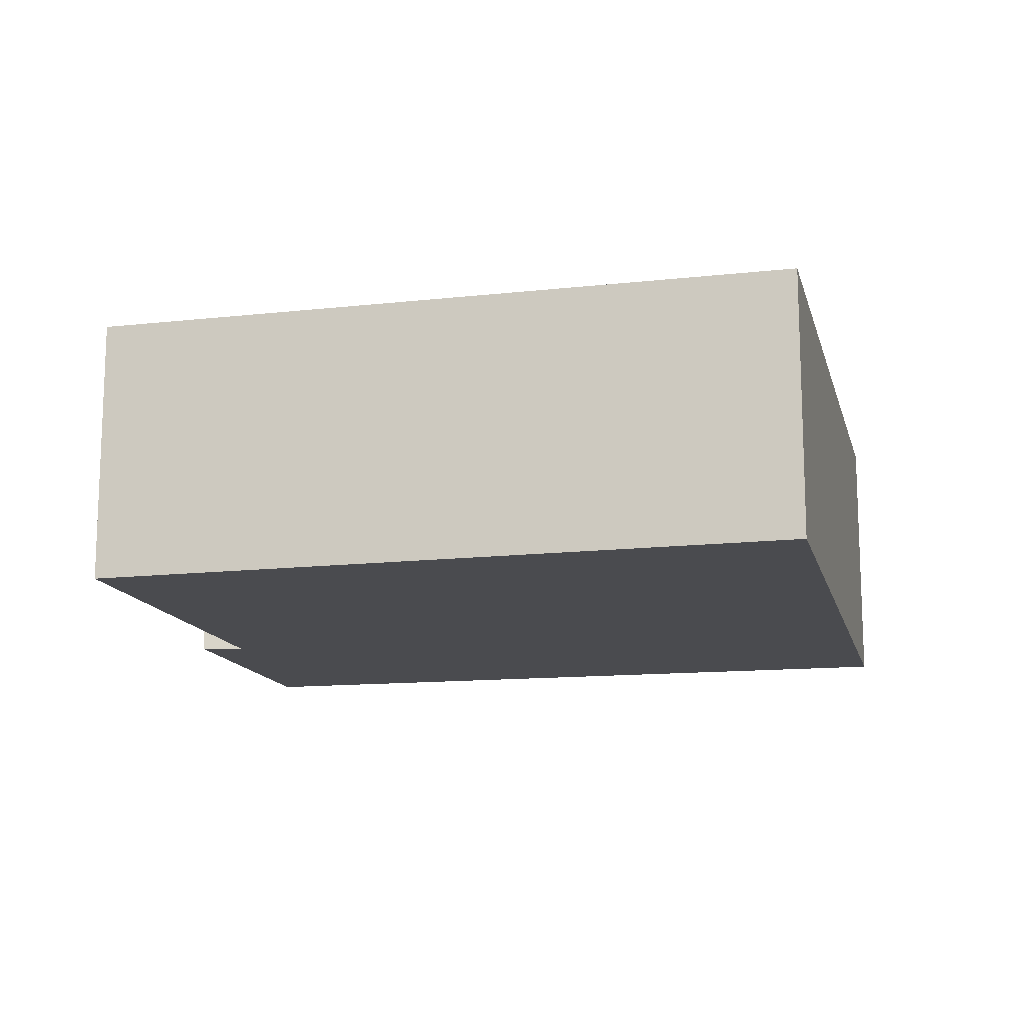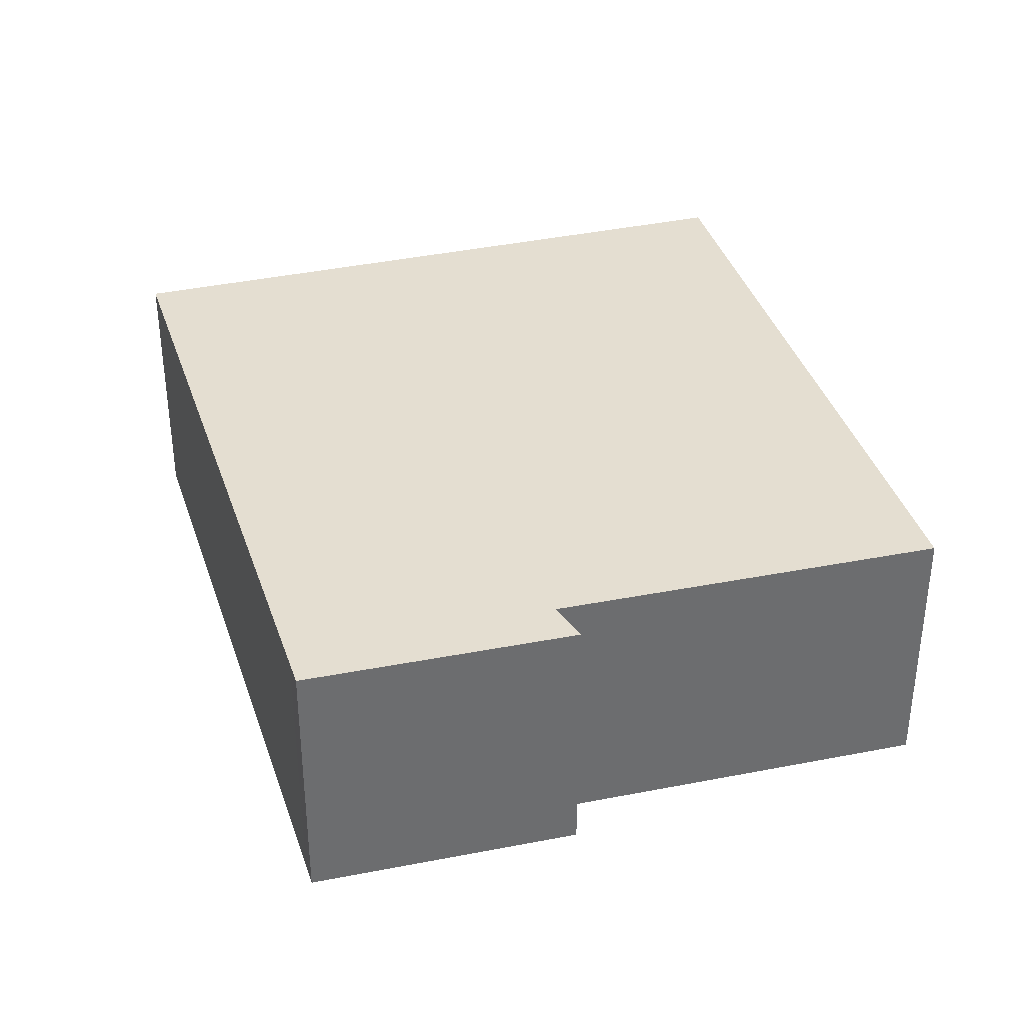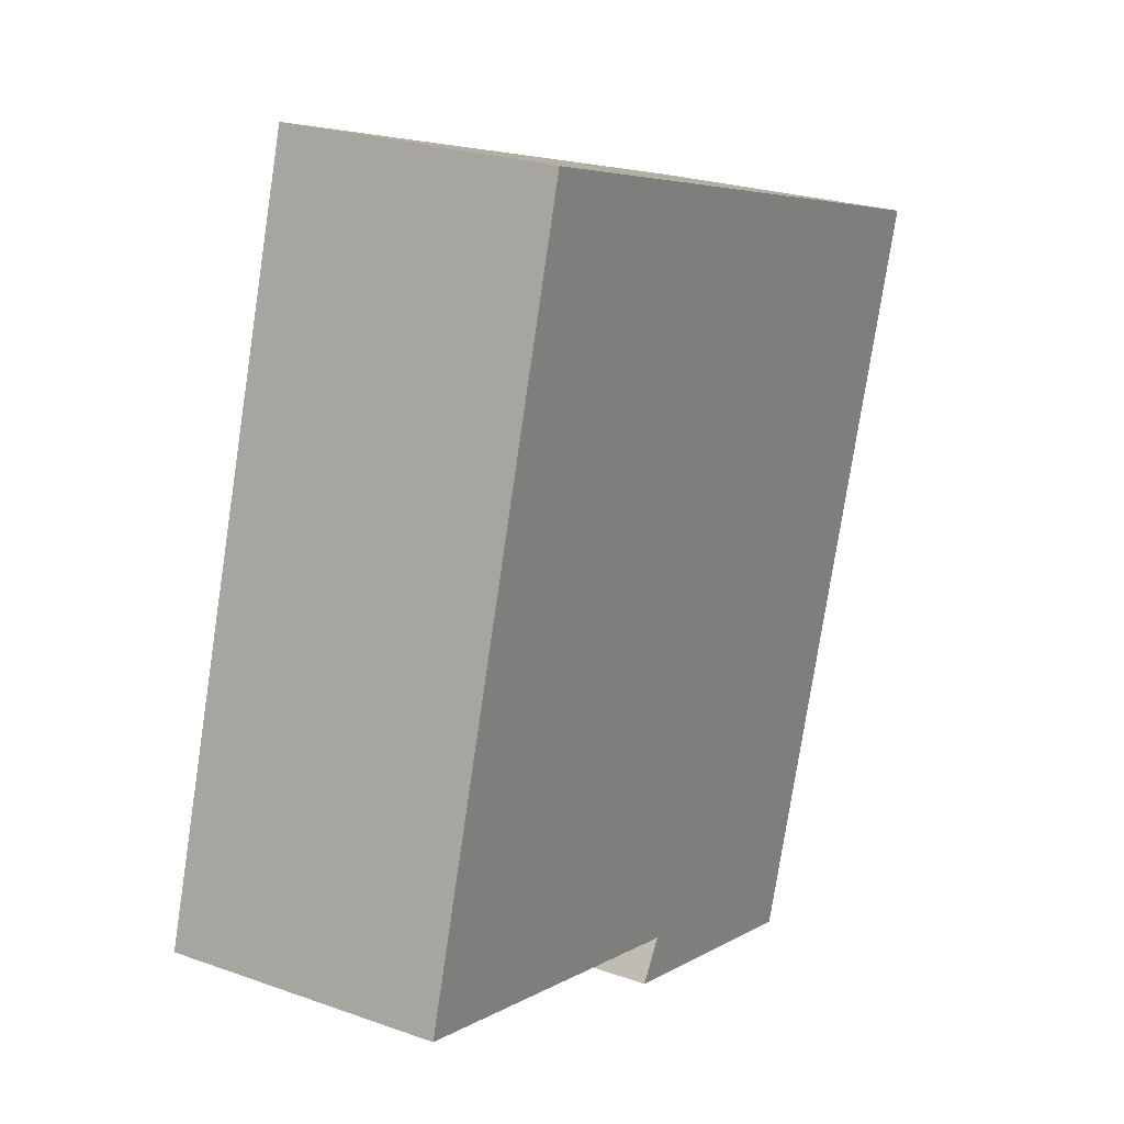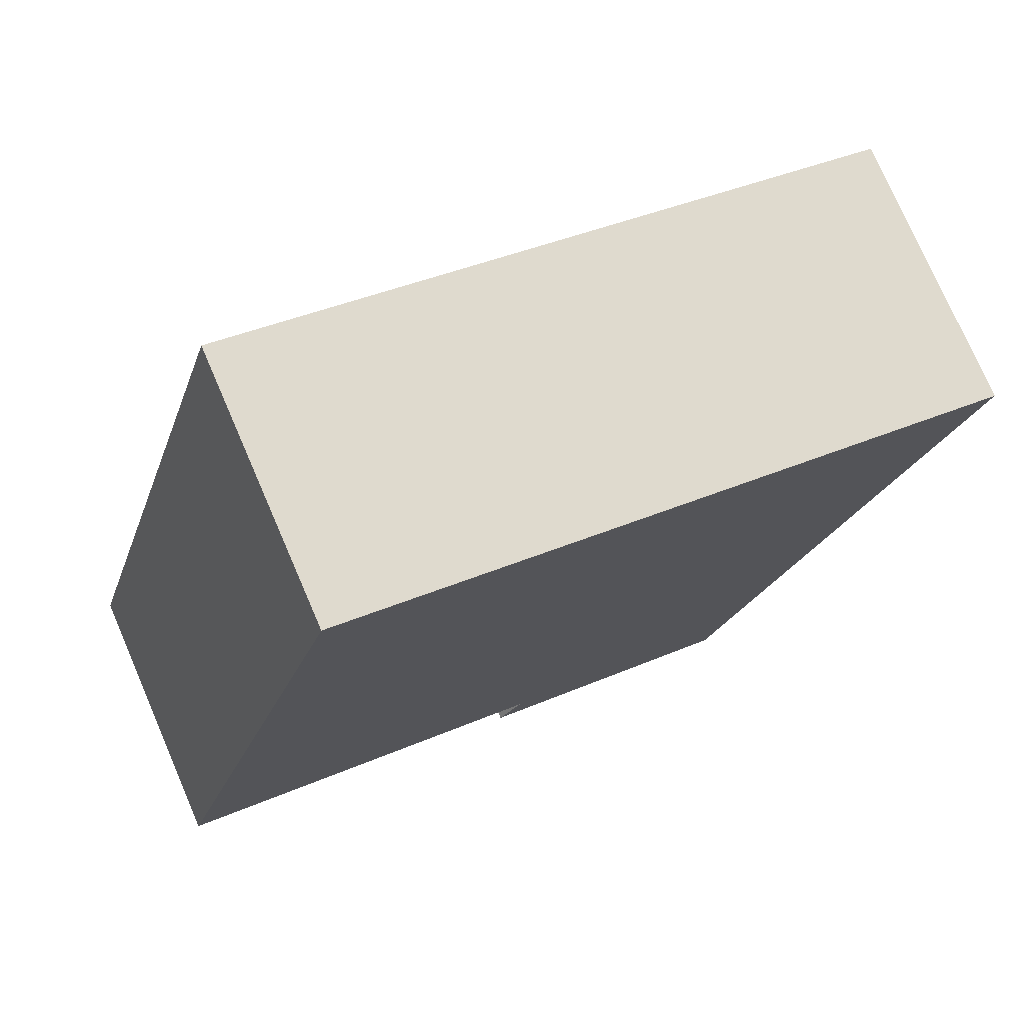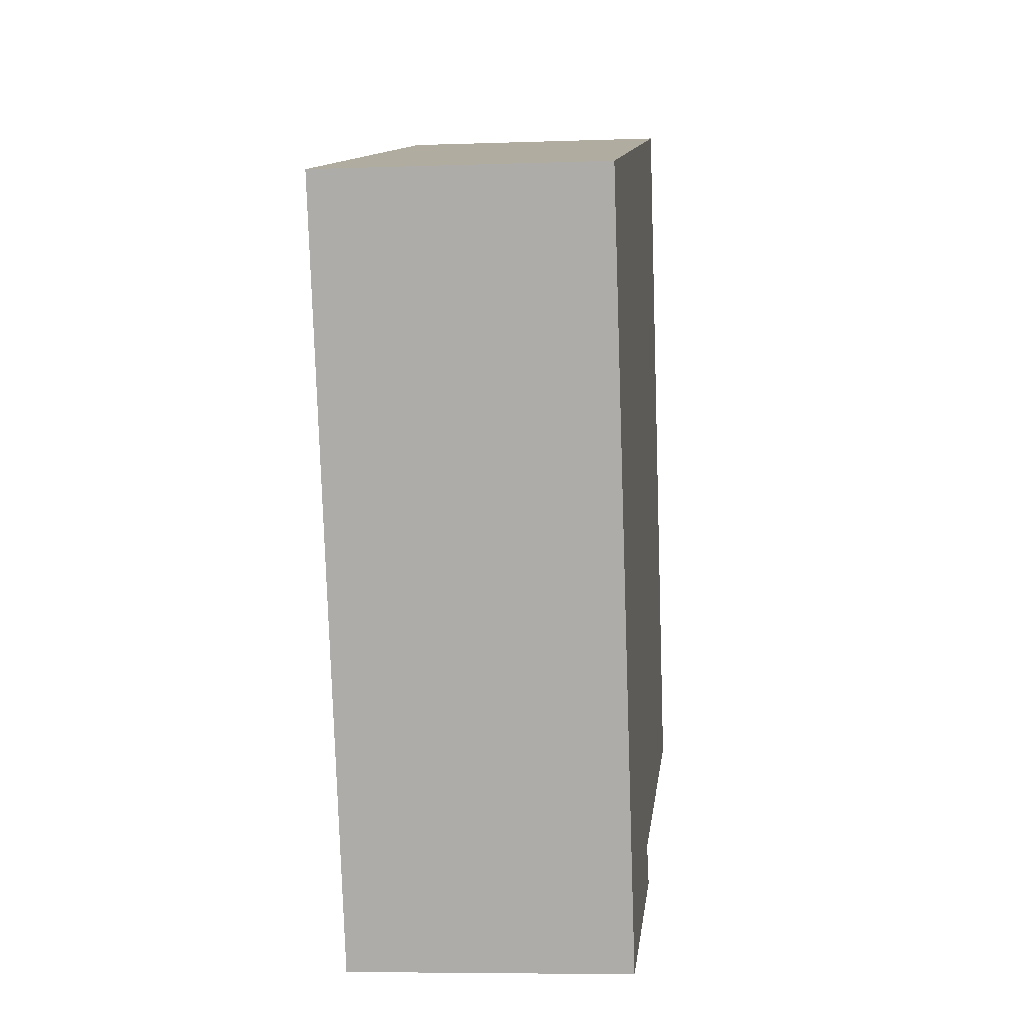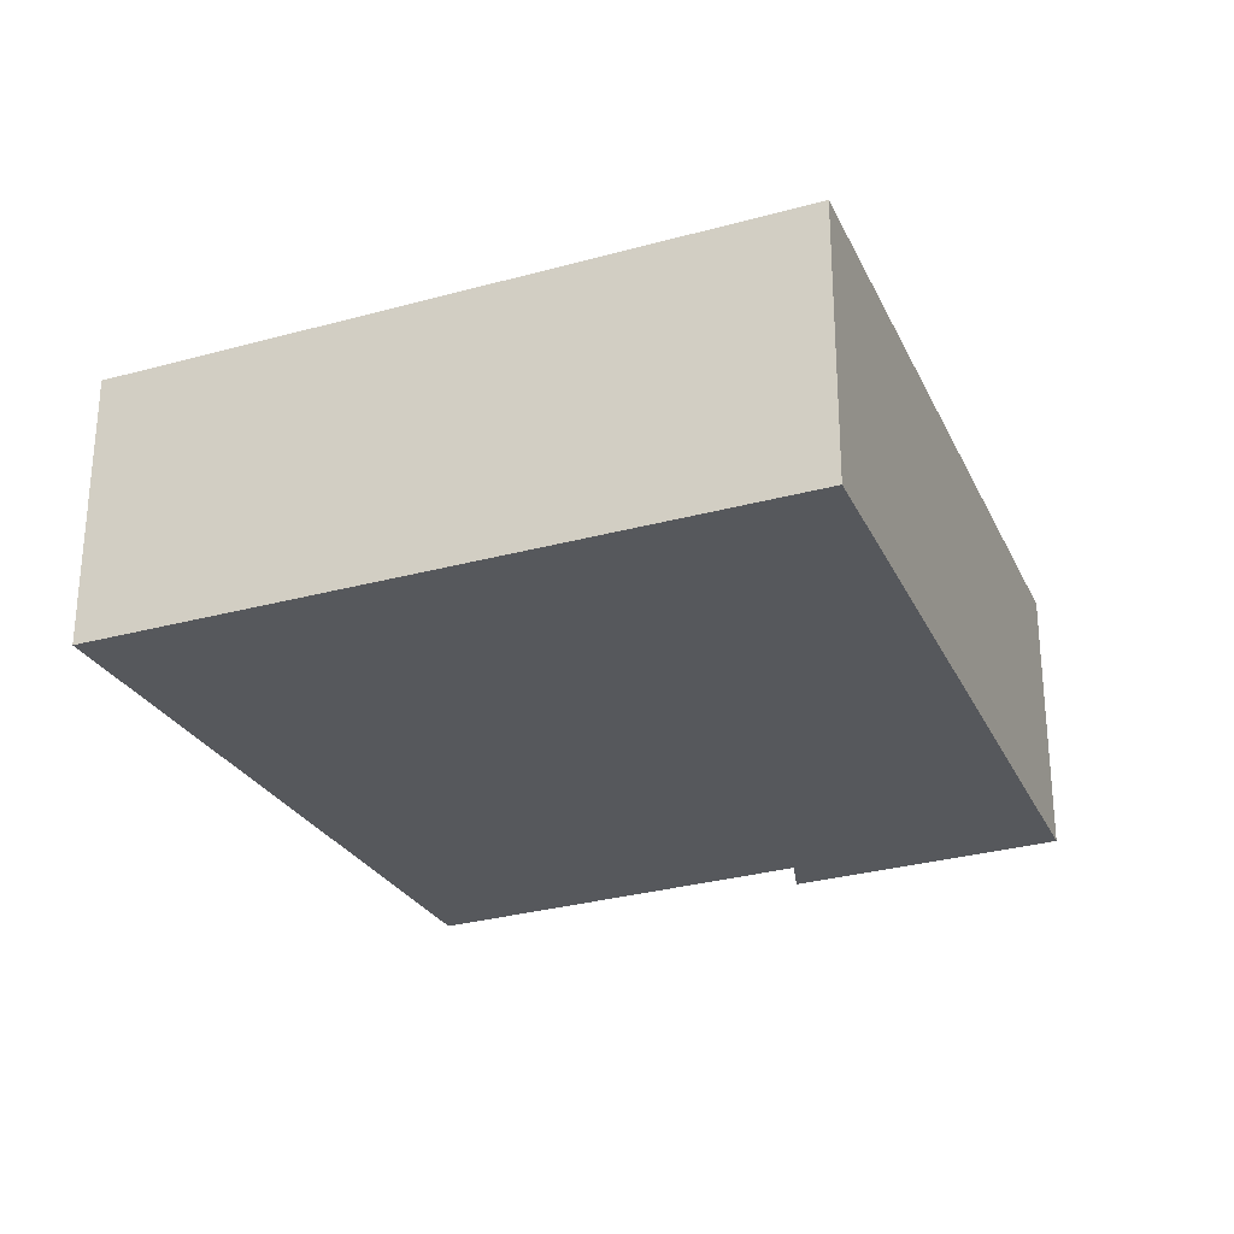
<metadata>
{"format":"obj","ext":"obj","renderer":"f3d","projection":"perspective","resolution":1024,"background":"white","views":[{"elev":-14.3,"azim":-59.8,"up":"+Y"},{"elev":36.4,"azim":-179.1,"up":"+Y"},{"elev":23.7,"azim":-59.2,"up":"+Z"},{"elev":75.9,"azim":-23.4,"up":"+Z"},{"elev":-6.5,"azim":96.1,"up":"+Z"},{"elev":-27.9,"azim":39.6,"up":"+Y"}]}
</metadata>
<code>
v  3.056 2.286 -1.213
v  5.404 2.286 -1.626
v  5.336 2.286 -1.829
v  7.348 2.286 4.165
v  3.265 2.286 -0.888
v  3.214 2.286 -0.967
v  1.775 2.286 5.849
v  0 2.286 1.4e-16
v  1.324 2.286 4.506
v  1.723 2.286 5.865
v  3.056 7.427e-17 -1.213
v  3.265 5.437e-17 -0.888
v  3.214 5.921e-17 -0.967
v  0 0 0
v  5.336 1.12e-16 -1.829
v  1.324 -2.759e-16 4.506
v  1.723 -3.591e-16 5.865
v  7.348 -2.55e-16 4.165
v  1.775 -3.581e-16 5.849
v  5.404 9.956e-17 -1.626
g defaultobject
f 1 2 3
f 2 1 4
f 4 1 5
f 5 1 6
f 5 7 4
f 7 5 8
f 7 8 9
f 7 9 10
f 11 6 1
f 6 11 5
f 5 11 12
f 12 11 13
f 12 8 5
f 8 12 14
f 15 1 3
f 1 15 11
f 14 9 8
f 9 14 16
f 9 16 10
f 10 16 17
f 17 7 10
f 7 17 4
f 4 17 18
f 18 17 19
f 18 2 4
f 2 18 20
f 2 20 3
f 3 20 15
f 16 19 17
f 19 16 18
f 18 16 14
f 18 14 12
f 18 12 20
f 20 12 13
f 20 13 11
f 20 11 15

</code>
